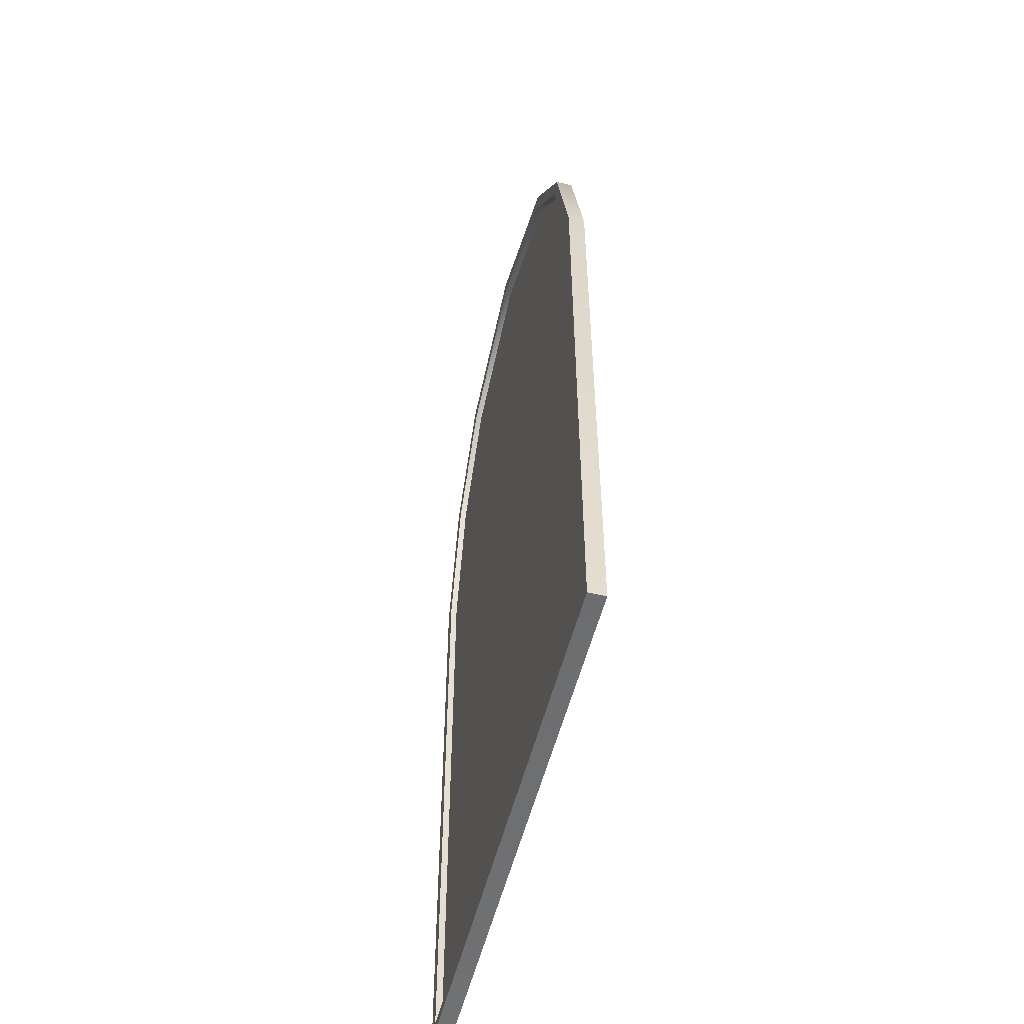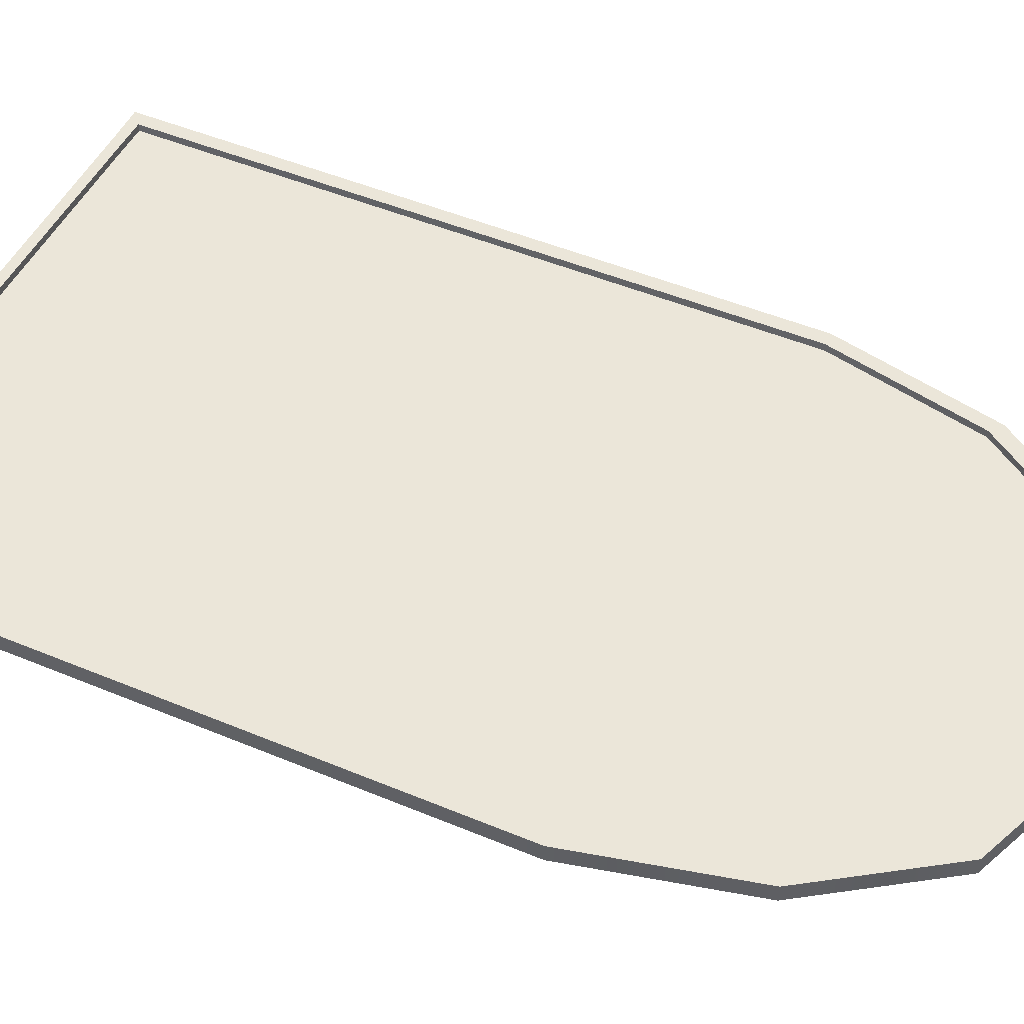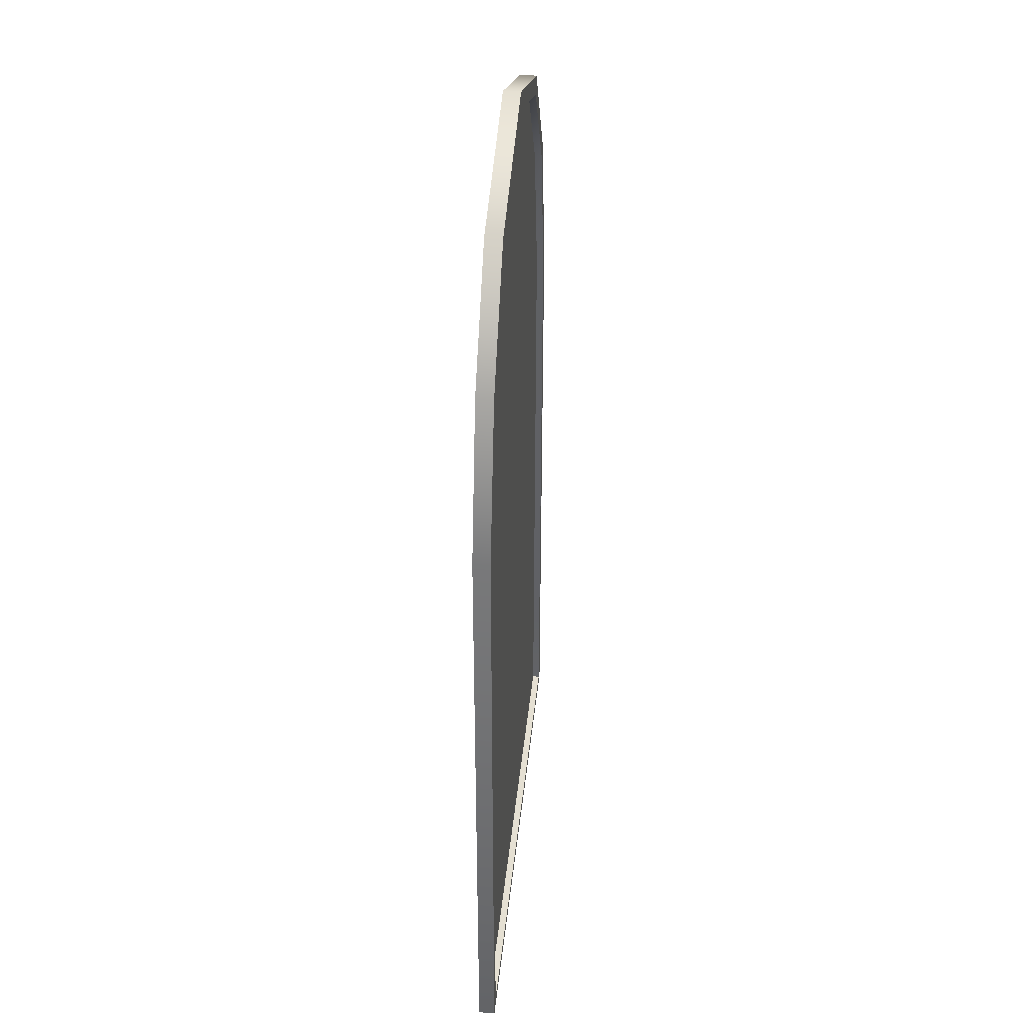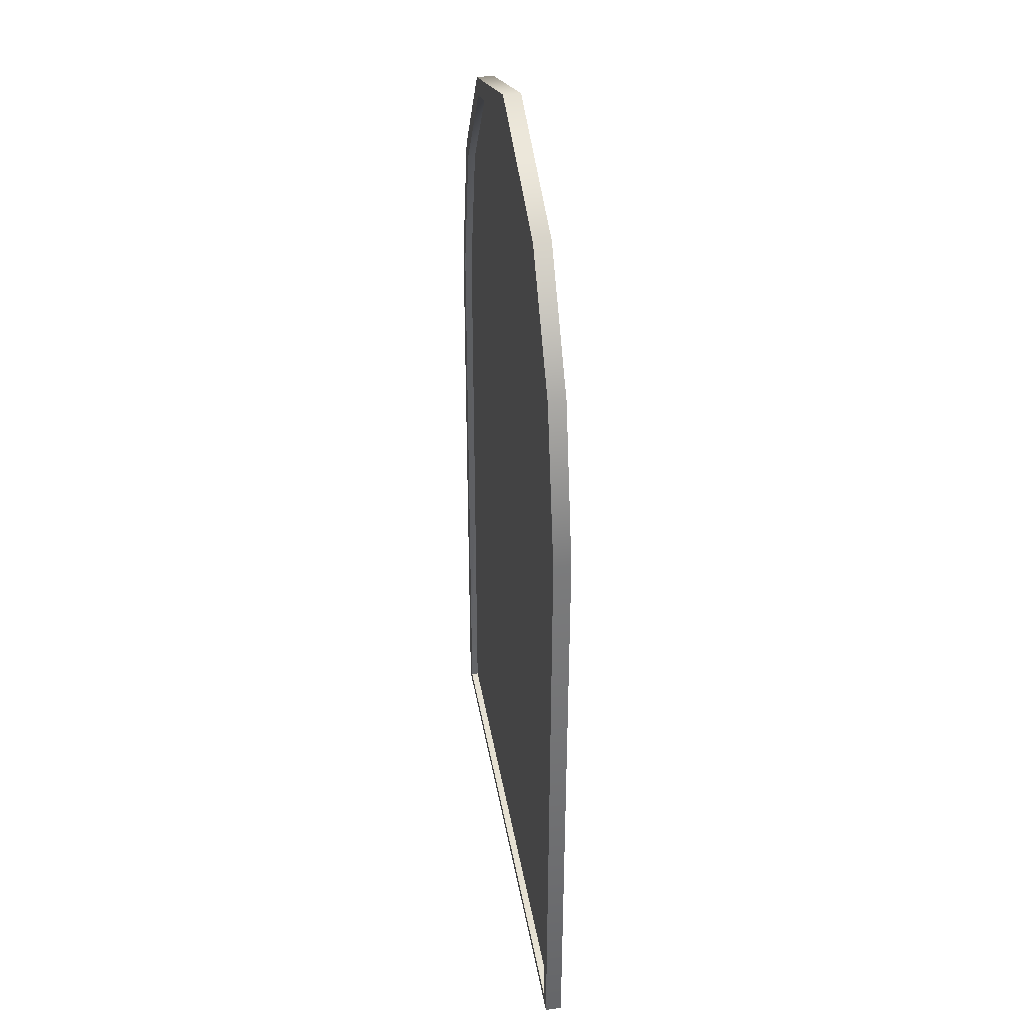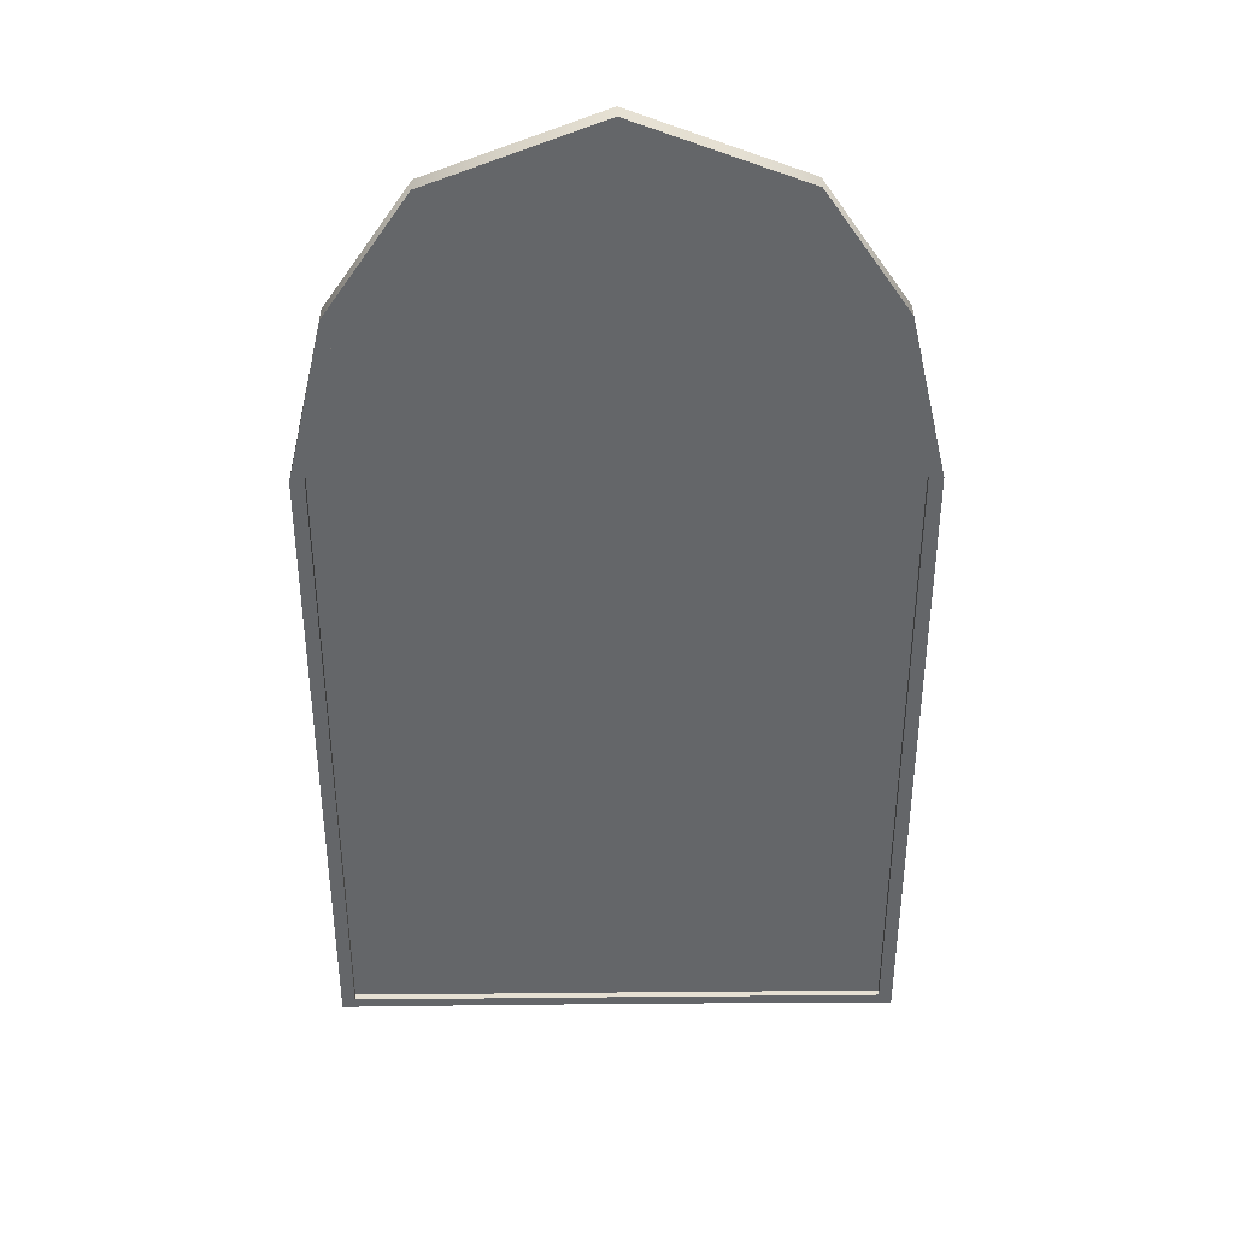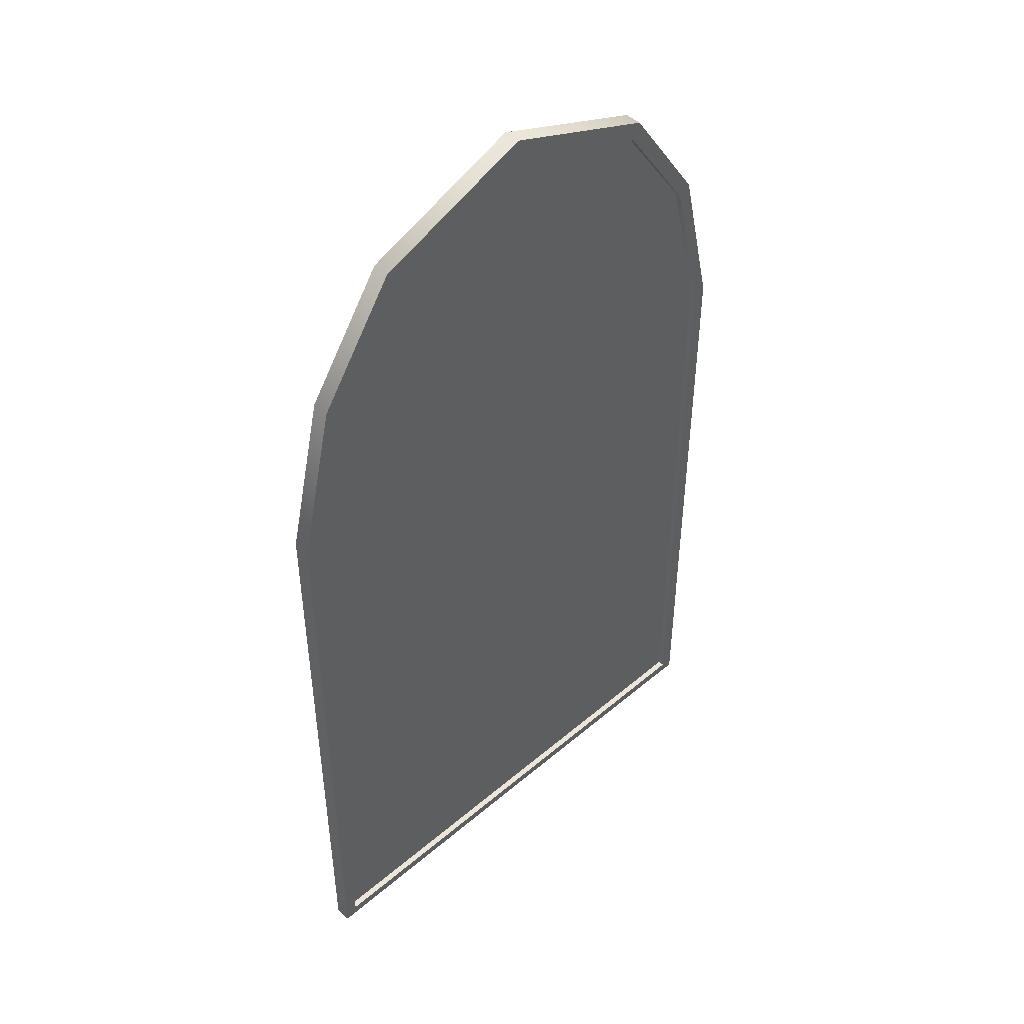
<metadata>
{"format":"obj","ext":"obj","renderer":"f3d","projection":"perspective","resolution":1024,"background":"white","views":[{"elev":-54.7,"azim":-104.2,"up":"+Y"},{"elev":48.3,"azim":115.1,"up":"+Z"},{"elev":38.2,"azim":-84.2,"up":"+Y"},{"elev":38.8,"azim":80.4,"up":"+Y"},{"elev":38.4,"azim":179.3,"up":"+Y"},{"elev":47.1,"azim":136.2,"up":"+Y"}]}
</metadata>
<code>
v 9.326 11.97 -0.2797
v 9.315 -9.81 -0.2797
v 9.326 11.97 0.2886
v 9.315 -9.81 0.2886
v 8.001 -9.791 0.2886
v 8.001 -9.791 -0.2797
v 1.339e-09 -9.771 -0.2797
v 1.339e-09 -9.771 0.2886
v -8.002 -9.791 0.2886
v -8.002 -9.791 -0.2797
v -9.315 -9.81 -0.2797
v -9.315 -9.81 0.2886
v -9.326 11.97 0.2886
v -9.326 11.97 -0.2797
v -8.062 17.33 -0.2797
v -8.062 17.33 0.2886
v -5.378 21.27 0.2886
v -5.378 21.27 -0.2797
v 1.339e-09 23.35 -0.2797
v 1.339e-09 23.35 0.2886
v 5.378 21.27 0.2886
v 5.378 21.27 -0.2797
v 8.062 17.33 -0.2797
v 8.062 17.33 0.2886
v 8.873 -9.439 -0.2797
v 8.883 11.97 0.2886
v 8.873 -9.439 0.2886
v 8.883 11.97 -0.2797
v 7.621 -9.445 -0.2797
v 7.621 -9.445 0.2886
v 6.403e-10 -9.437 -0.2797
v 6.403e-10 -9.437 0.2886
v -7.622 -9.445 -0.2797
v -7.622 -9.445 0.2886
v -8.873 -9.439 -0.2797
v -8.873 -9.439 0.2886
v -8.883 11.97 -0.2797
v -8.883 11.97 0.2886
v -7.679 17.02 -0.2797
v -7.679 17.02 0.2886
v -5.123 20.71 -0.2797
v -5.123 20.71 0.2886
v 6.403e-10 22.69 -0.2797
v 6.403e-10 22.69 0.2886
v 5.123 20.71 -0.2797
v 5.123 20.71 0.2886
v 7.679 17.02 -0.2797
v 7.679 17.02 0.2886
v 9.029 11.97 -0.06371
v 0.00162 11.97 -0.06371
v 9.019 -9.56 -0.06371
v 9.029 11.97 0.04714
v 9.019 -9.56 0.04714
v 0.00162 11.97 0.04714
v 7.748 -9.659 -0.06371
v 7.748 -9.659 0.04714
v 0.001753 -9.68 -0.06371
v 0.001753 -9.68 0.04714
v -7.743 -9.659 -0.06371
v -7.743 -9.659 0.04714
v -9.016 -9.56 -0.06371
v -9.016 -9.56 0.04714
v -9.026 11.97 -0.06371
v -9.026 11.97 0.04714
v -7.802 17.14 -0.06371
v -7.802 17.14 0.04714
v -5.204 20.92 -0.06371
v -5.204 20.92 0.04714
v 0.001753 22.94 -0.06371
v 0.001753 22.94 0.04713
v 5.208 20.92 -0.06371
v 5.208 20.92 0.04714
v 7.805 17.14 -0.06371
v 7.805 17.14 0.04714
g Group
f 1 3 2
f 3 4 2
f 2 4 5
f 2 5 6
f 6 5 7
f 5 8 7
f 7 8 9
f 7 9 10
f 10 9 11
f 9 12 11
f 11 12 13
f 11 13 14
f 14 13 15
f 13 16 15
f 15 16 17
f 15 17 18
f 18 17 19
f 17 20 19
f 19 20 21
f 19 21 22
f 22 21 23
f 21 24 23
f 23 24 3
f 23 3 1
f 25 27 26
f 25 26 28
f 29 30 27
f 29 27 25
f 31 32 30
f 31 30 29
f 33 34 32
f 33 32 31
f 35 36 34
f 35 34 33
f 37 38 36
f 37 36 35
f 39 40 38
f 39 38 37
f 41 42 40
f 41 40 39
f 43 44 42
f 43 42 41
f 45 46 44
f 45 44 43
f 47 48 46
f 47 46 45
f 28 26 48
f 28 48 47
f 27 4 3
f 27 3 26
f 30 5 4
f 30 4 27
f 32 8 5
f 32 5 30
f 34 9 8
f 34 8 32
f 36 12 9
f 36 9 34
f 38 13 12
f 38 12 36
f 40 16 13
f 40 13 38
f 42 17 16
f 42 16 40
f 44 20 17
f 44 17 42
f 46 21 20
f 46 20 44
f 48 24 21
f 48 21 46
f 26 3 24
f 26 24 48
f 1 2 25
f 28 1 25
f 2 6 29
f 25 2 29
f 6 7 31
f 29 6 31
f 7 10 33
f 31 7 33
f 10 11 35
f 33 10 35
f 11 14 37
f 35 11 37
f 14 15 39
f 37 14 39
f 15 18 41
f 39 15 41
f 18 19 43
f 41 18 43
f 19 22 45
f 43 19 45
f 22 23 47
f 45 22 47
f 23 1 28
f 47 23 28
f 49 51 50
f 52 54 53
f 49 52 51
f 52 53 51
f 51 55 50
f 53 54 56
f 51 53 56
f 51 56 55
f 55 57 50
f 56 54 58
f 55 56 57
f 56 58 57
f 57 59 50
f 58 54 60
f 57 58 60
f 57 60 59
f 59 61 50
f 60 54 62
f 59 60 61
f 60 62 61
f 61 63 50
f 62 54 64
f 61 62 64
f 61 64 63
f 63 65 50
f 64 54 66
f 63 64 65
f 64 66 65
f 65 67 50
f 66 54 68
f 65 66 68
f 65 68 67
f 67 69 50
f 68 54 70
f 67 68 69
f 68 70 69
f 69 71 50
f 70 54 72
f 69 70 72
f 69 72 71
f 71 73 50
f 72 54 74
f 71 72 73
f 72 74 73
f 73 49 50
f 74 54 52
f 73 74 52
f 73 52 49

</code>
